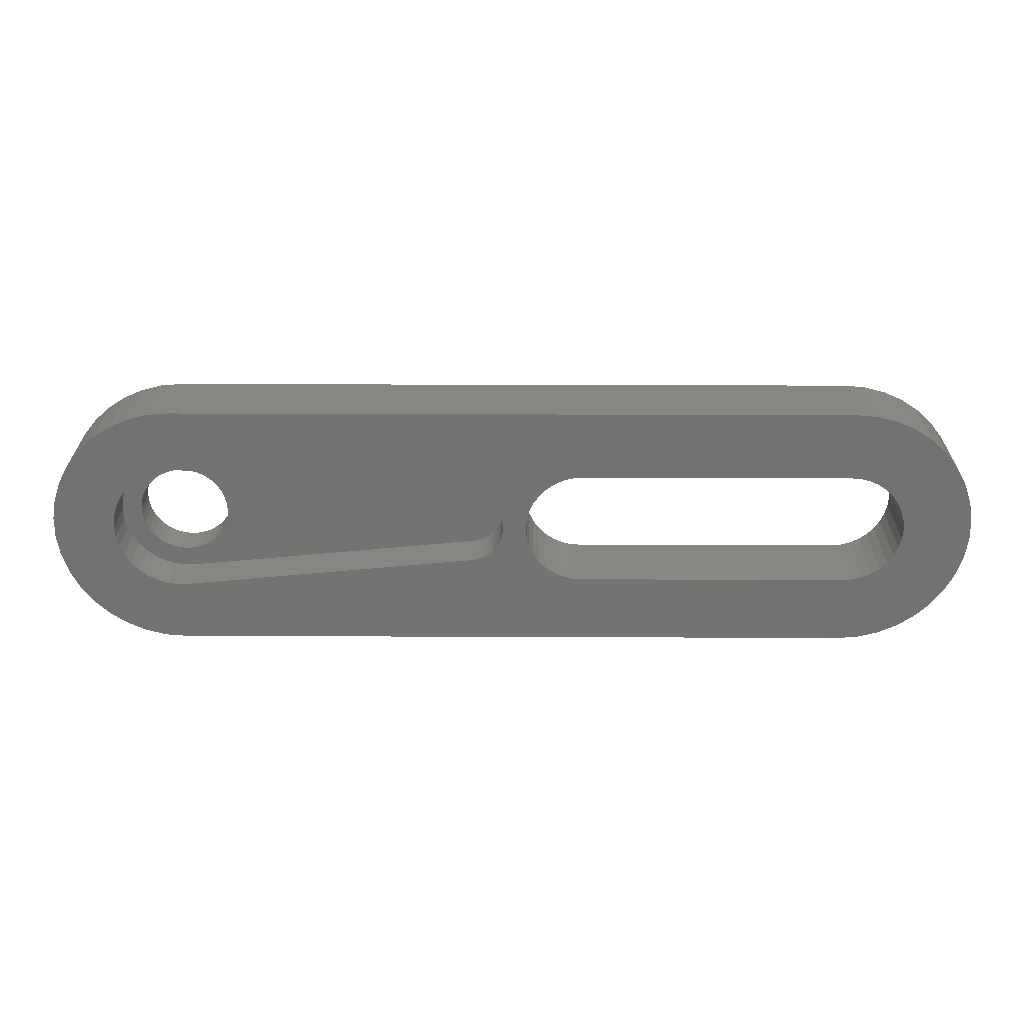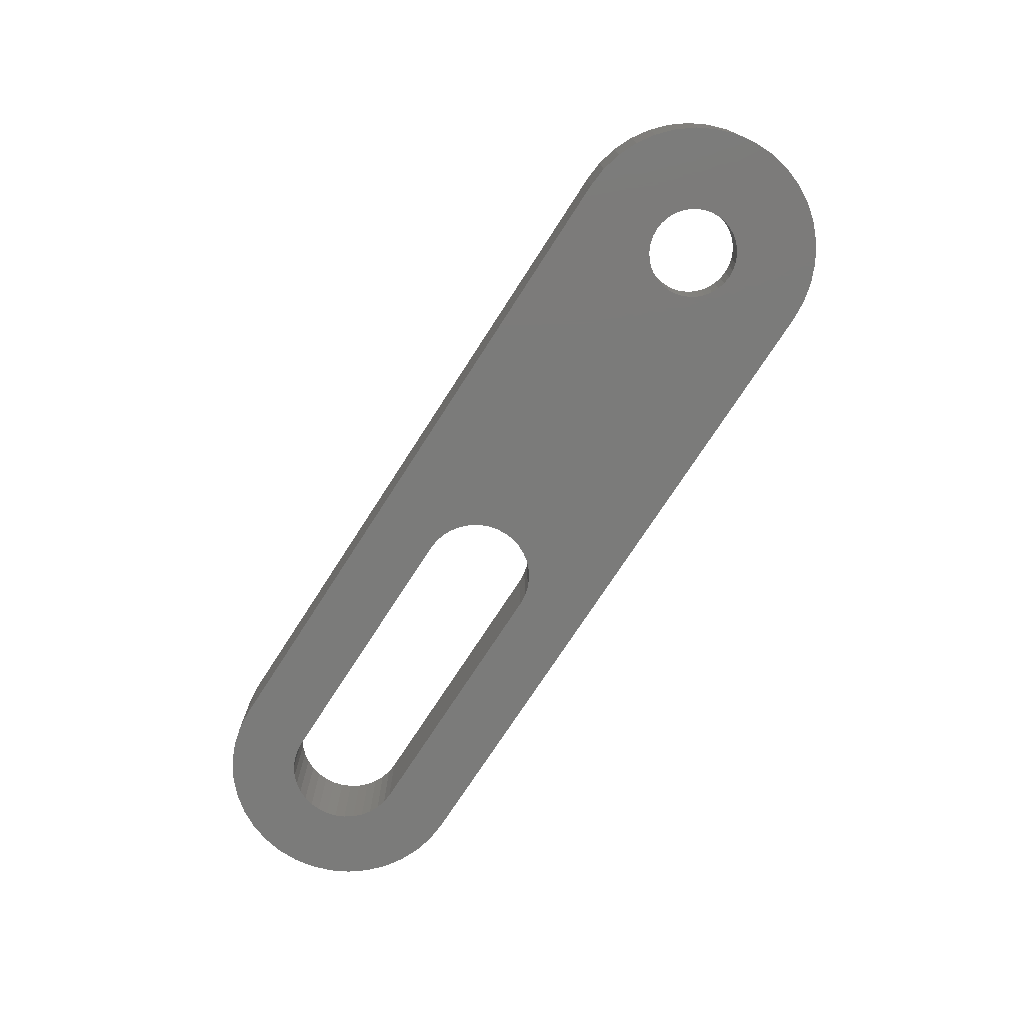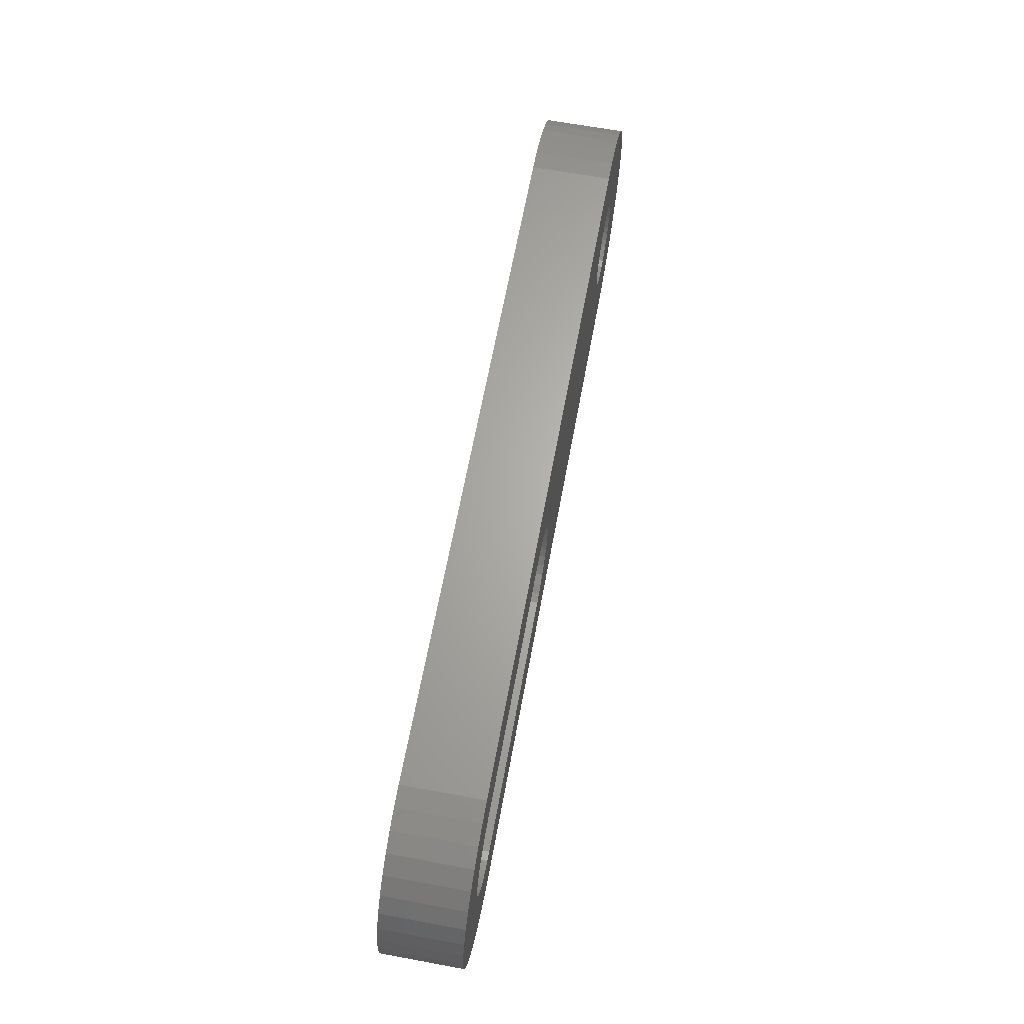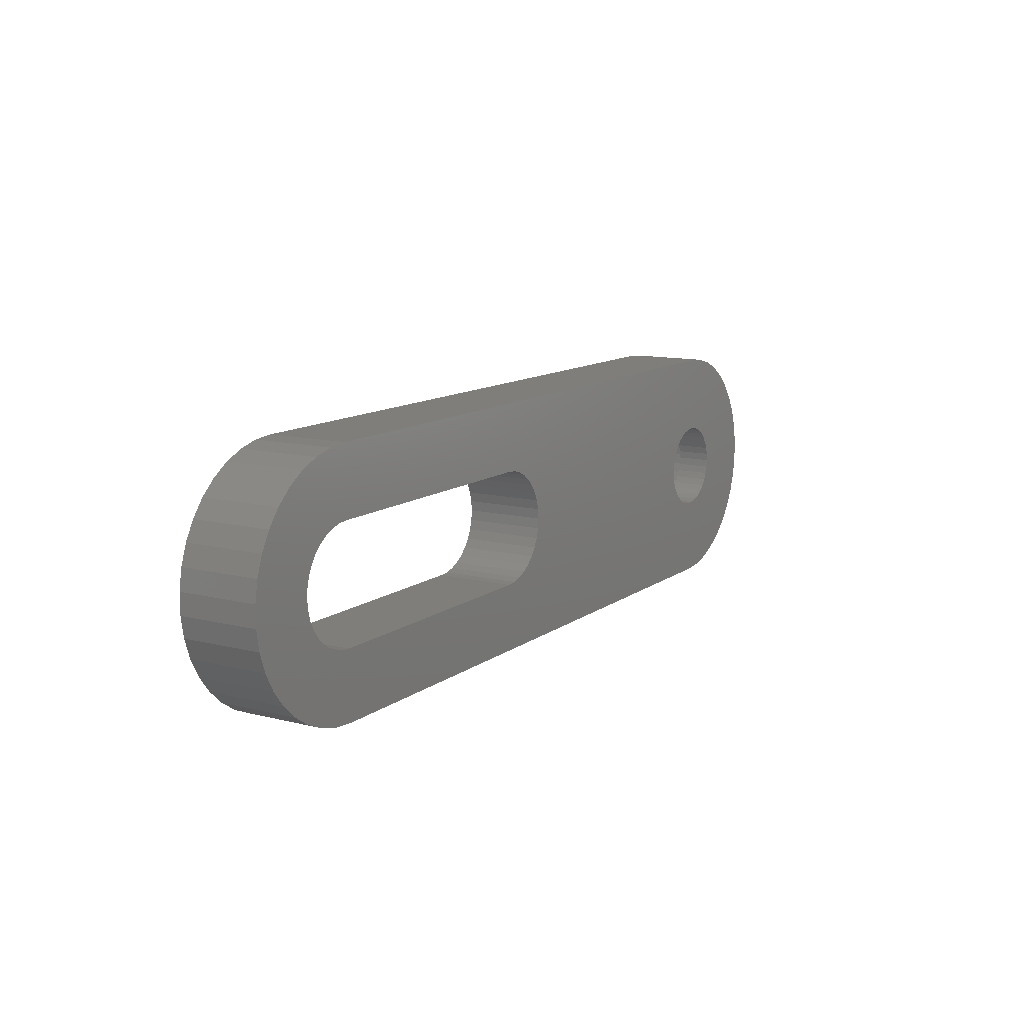
<metadata>
{"format":"stl","ext":"stl","renderer":"f3d","projection":"perspective","resolution":1024,"background":"white","views":[{"elev":25.2,"azim":0.4,"up":"+Y"},{"elev":-74.2,"azim":-122.9,"up":"+Z"},{"elev":65.2,"azim":100.5,"up":"+Y"},{"elev":11.7,"azim":121.3,"up":"+Y"}]}
</metadata>
<code>
# stl→obj: 306 verts, 616 faces
v 27.55 9.057 4.5
v 7 14 4.5
v 27.23 8.6 4.5
v 26.99 8.094 4.5
v 27.23 5.4 4.5
v 25.49 7.173 4.5
v 27.55 4.943 4.5
v 25.49 6.827 4.5
v 25.43 6.486 4.5
v 26.99 5.906 4.5
v 26.85 6.444 4.5
v 25.43 7.514 4.5
v 26.8 7 4.5
v 25.32 7.84 4.5
v 25.14 8.14 4.5
v 25.32 6.16 4.5
v 25.14 5.86 4.5
v 27.94 4.549 4.5
v 24.92 5.593 4.5
v 27.94 9.451 4.5
v 28.4 9.771 4.5
v 28.91 10.01 4.5
v 45 0 4.5
v 30 3.8 4.5
v 7 0 4.5
v 29.44 3.849 4.5
v 28.91 3.993 4.5
v 29.44 10.15 4.5
v 30 10.2 4.5
v 45 14 4.5
v 45 10.2 4.5
v 46.15 13.9 4.5
v 45.56 10.15 4.5
v 47.27 13.62 4.5
v 46.09 10.01 4.5
v 48.33 13.16 4.5
v 46.6 9.771 4.5
v 49.3 12.52 4.5
v 47.06 9.451 4.5
v 50.15 11.74 4.5
v 47.45 9.057 4.5
v 50.86 10.83 4.5
v 47.77 8.6 4.5
v 51.41 9.812 4.5
v 48.01 8.094 4.5
v 51.79 8.718 4.5
v 48.15 7.556 4.5
v 51.98 7.578 4.5
v 48.2 7 4.5
v 51.98 6.422 4.5
v 48.15 6.444 4.5
v 51.79 5.282 4.5
v 51.41 4.188 4.5
v 48.01 5.906 4.5
v 50.86 3.171 4.5
v 47.77 5.4 4.5
v 50.15 2.259 4.5
v 47.45 4.943 4.5
v 49.3 1.476 4.5
v 47.06 4.549 4.5
v 48.33 0.8437 4.5
v 46.6 4.229 4.5
v 47.27 0.3793 4.5
v 46.09 3.993 4.5
v 46.15 0.09547 4.5
v 45.56 3.849 4.5
v 45 3.8 4.5
v 24.66 5.369 4.5
v 24.36 5.194 4.5
v 24.03 5.073 4.5
v 24.03 8.927 4.5
v 24.36 8.806 4.5
v 26.85 7.556 4.5
v 24.66 8.631 4.5
v 24.92 8.407 4.5
v 23.69 5.009 4.5
v 28.4 4.229 4.5
v 7.349 3.417 4.5
v 6.749 3.409 4.5
v 5.848 0.09547 4.5
v 6.157 3.5 4.5
v 4.727 0.3793 4.5
v 5.587 3.689 4.5
v 3.668 0.8437 4.5
v 5.057 3.969 4.5
v 2.701 1.476 4.5
v 4.581 4.334 4.5
v 1.85 2.259 4.5
v 4.172 4.772 4.5
v 1.14 3.171 4.5
v 3.841 5.273 4.5
v 0.5896 4.188 4.5
v 3.598 5.821 4.5
v 0.2142 5.282 4.5
v 3.45 6.402 4.5
v 0.02391 6.422 4.5
v 3.4 7 4.5
v 0.02391 7.578 4.5
v 3.45 7.598 4.5
v 6.749 10.59 4.5
v 7.349 10.58 4.5
v 23.69 8.991 4.5
v 6.157 10.5 4.5
v 5.848 13.9 4.5
v 5.587 10.31 4.5
v 4.727 13.62 4.5
v 5.057 10.03 4.5
v 3.668 13.16 4.5
v 4.581 9.666 4.5
v 2.701 12.52 4.5
v 4.172 9.228 4.5
v 1.85 11.74 4.5
v 3.841 8.727 4.5
v 1.14 10.83 4.5
v 3.598 8.179 4.5
v 0.5896 9.812 4.5
v 0.2142 8.718 4.5
v 7 14 0
v 5.848 13.9 0
v 4.727 13.62 0
v 3.668 13.16 0
v 2.701 12.52 0
v 1.85 11.74 0
v 1.14 10.83 0
v 0.5896 9.812 0
v 0.2142 8.718 0
v 0.02391 7.578 0
v 0.02391 6.422 0
v 0.2142 5.282 0
v 0.5896 4.188 0
v 1.14 3.171 0
v 1.85 2.259 0
v 2.701 1.476 0
v 3.668 0.8437 0
v 4.727 0.3793 0
v 5.848 0.09547 0
v 7 0 0
v 45 0 0
v 46.15 0.09547 0
v 47.27 0.3793 0
v 48.33 0.8437 0
v 49.3 1.476 0
v 50.15 2.259 0
v 50.86 3.171 0
v 51.41 4.188 0
v 51.79 5.282 0
v 51.98 6.422 0
v 51.98 7.578 0
v 51.79 8.718 0
v 51.41 9.812 0
v 50.86 10.83 0
v 50.15 11.74 0
v 49.3 12.52 0
v 48.33 13.16 0
v 47.27 13.62 0
v 46.15 13.9 0
v 45 14 0
v 7.349 3.417 2
v 6.749 3.409 2
v 6.157 3.5 2
v 5.587 3.689 2
v 5.057 3.969 2
v 4.581 4.334 2
v 4.172 4.772 2
v 3.841 5.273 2
v 3.598 5.821 2
v 3.45 6.402 2
v 3.4 7 2
v 3.45 7.598 2
v 3.598 8.179 2
v 3.841 8.727 2
v 4.172 9.228 2
v 4.581 9.666 2
v 5.057 10.03 2
v 5.587 10.31 2
v 6.157 10.5 2
v 6.749 10.59 2
v 7.349 10.58 2
v 23.69 5.009 2
v 23.69 8.991 2
v 24.03 8.927 2
v 24.36 8.806 2
v 24.66 8.631 2
v 24.92 8.407 2
v 25.14 8.14 2
v 25.32 7.84 2
v 25.43 7.514 2
v 25.49 7.173 2
v 25.49 6.827 2
v 25.43 6.486 2
v 25.32 6.16 2
v 25.14 5.86 2
v 24.92 5.593 2
v 24.66 5.369 2
v 24.36 5.194 2
v 24.03 5.073 2
v 30 3.8 0
v 29.44 3.849 0
v 28.91 3.993 0
v 28.4 4.229 0
v 27.94 4.549 0
v 27.55 4.943 0
v 27.23 5.4 0
v 26.99 5.906 0
v 26.85 6.444 0
v 26.8 7 0
v 26.85 7.556 0
v 26.99 8.094 0
v 27.23 8.6 0
v 27.55 9.057 0
v 27.94 9.451 0
v 28.4 9.771 0
v 28.91 10.01 0
v 29.44 10.15 0
v 30 10.2 0
v 45 3.8 0
v 45 10.2 0
v 45.56 10.15 0
v 46.09 10.01 0
v 46.6 9.771 0
v 47.06 9.451 0
v 47.45 9.057 0
v 47.77 8.6 0
v 48.01 8.094 0
v 48.15 7.556 0
v 48.2 7 0
v 48.15 6.444 0
v 48.01 5.906 0
v 47.77 5.4 0
v 47.45 4.943 0
v 47.06 4.549 0
v 46.6 4.229 0
v 46.09 3.993 0
v 45.56 3.849 0
v 9.349 6.145 2
v 9.165 5.75 2
v 8.915 5.393 2
v 9.5 7 2
v 9.462 6.566 2
v 7.855 9.349 2
v 8.25 9.165 2
v 8.607 8.915 2
v 8.607 5.085 2
v 8.25 4.835 2
v 8.915 8.607 2
v 9.165 8.25 2
v 9.349 7.855 2
v 9.462 7.434 2
v 7.855 4.651 2
v 7.434 4.538 2
v 7 4.5 2
v 6.566 4.538 2
v 6.145 4.651 2
v 5.75 4.835 2
v 5.393 5.085 2
v 5.085 5.393 2
v 4.835 5.75 2
v 4.651 6.145 2
v 4.538 6.566 2
v 4.5 7 2
v 4.538 7.434 2
v 4.651 7.855 2
v 4.835 8.25 2
v 5.085 8.607 2
v 5.393 8.915 2
v 5.75 9.165 2
v 6.145 9.349 2
v 6.566 9.462 2
v 7 9.5 2
v 7.434 9.462 2
v 8.915 5.393 0
v 9.165 5.75 0
v 7 4.5 0
v 7.434 4.538 0
v 9.349 6.145 0
v 9.462 6.566 0
v 7.855 4.651 0
v 8.25 4.835 0
v 8.607 5.085 0
v 9.5 7 0
v 9.462 7.434 0
v 9.349 7.855 0
v 9.165 8.25 0
v 4.538 6.566 0
v 4.5 7 0
v 4.538 7.434 0
v 4.651 7.855 0
v 4.835 8.25 0
v 5.085 8.607 0
v 5.393 8.915 0
v 5.75 9.165 0
v 6.145 9.349 0
v 6.566 9.462 0
v 7 9.5 0
v 7.434 9.462 0
v 7.855 9.349 0
v 6.566 4.538 0
v 6.145 4.651 0
v 5.75 4.835 0
v 5.393 5.085 0
v 5.085 5.393 0
v 4.835 5.75 0
v 4.651 6.145 0
v 8.915 8.607 0
v 8.607 8.915 0
v 8.25 9.165 0
f 1 2 3
f 3 2 4
f 5 6 7
f 7 6 8
f 7 8 9
f 5 10 6
f 6 10 11
f 6 11 12
f 12 11 13
f 12 13 14
f 14 13 15
f 9 16 7
f 7 16 17
f 7 17 18
f 18 17 19
f 1 20 2
f 2 20 21
f 2 21 22
f 23 24 25
f 25 24 26
f 25 26 27
f 22 28 2
f 2 28 29
f 2 29 30
f 30 29 31
f 30 31 32
f 32 31 33
f 32 33 34
f 34 33 35
f 34 35 36
f 36 35 37
f 36 37 38
f 38 37 39
f 38 39 40
f 40 39 41
f 40 41 42
f 42 41 43
f 42 43 44
f 44 43 45
f 44 45 46
f 46 45 47
f 46 47 48
f 48 47 49
f 48 49 50
f 50 49 51
f 50 51 52
f 52 51 53
f 53 51 54
f 53 54 55
f 55 54 56
f 55 56 57
f 57 56 58
f 57 58 59
f 59 58 60
f 59 60 61
f 61 60 62
f 61 62 63
f 63 62 64
f 63 64 65
f 65 64 66
f 65 66 23
f 23 66 67
f 23 67 24
f 19 68 18
f 18 68 69
f 18 69 70
f 2 71 4
f 4 71 72
f 4 72 73
f 73 72 74
f 73 74 13
f 13 74 75
f 13 75 15
f 70 76 18
f 18 76 25
f 18 25 77
f 77 25 27
f 76 78 25
f 25 78 79
f 25 79 80
f 80 79 81
f 80 81 82
f 82 81 83
f 82 83 84
f 84 83 85
f 84 85 86
f 86 85 87
f 86 87 88
f 88 87 89
f 88 89 90
f 90 89 91
f 90 91 92
f 92 91 93
f 92 93 94
f 94 93 95
f 94 95 96
f 96 95 97
f 96 97 98
f 98 97 99
f 100 101 2
f 2 101 102
f 2 102 71
f 100 2 103
f 103 2 104
f 103 104 105
f 105 104 106
f 105 106 107
f 107 106 108
f 107 108 109
f 109 108 110
f 109 110 111
f 111 110 112
f 111 112 113
f 113 112 114
f 113 114 115
f 115 114 116
f 115 116 99
f 99 116 117
f 99 117 98
f 2 118 119
f 2 119 104
f 104 119 120
f 104 120 106
f 106 120 121
f 106 121 108
f 108 121 122
f 108 122 110
f 110 122 123
f 110 123 112
f 112 123 124
f 112 124 114
f 114 124 125
f 114 125 116
f 116 125 126
f 116 126 117
f 117 126 127
f 117 127 98
f 98 127 128
f 98 128 96
f 96 128 129
f 96 129 94
f 94 129 130
f 94 130 92
f 92 130 131
f 92 131 90
f 90 131 132
f 90 132 88
f 88 132 133
f 88 133 86
f 86 133 134
f 86 134 84
f 84 134 135
f 84 135 82
f 82 135 136
f 82 136 80
f 80 136 137
f 80 137 25
f 138 23 137
f 137 23 25
f 23 138 139
f 23 139 65
f 65 139 140
f 65 140 63
f 63 140 141
f 63 141 61
f 61 141 142
f 61 142 59
f 59 142 143
f 59 143 57
f 57 143 144
f 57 144 55
f 55 144 145
f 55 145 53
f 53 145 146
f 53 146 52
f 52 146 147
f 52 147 50
f 50 147 148
f 50 148 48
f 48 148 149
f 48 149 46
f 46 149 150
f 46 150 44
f 44 150 151
f 44 151 42
f 42 151 152
f 42 152 40
f 40 152 153
f 40 153 38
f 38 153 154
f 38 154 36
f 36 154 155
f 36 155 34
f 34 155 156
f 34 156 32
f 32 156 157
f 32 157 30
f 118 2 157
f 157 2 30
f 78 158 79
f 79 158 159
f 79 159 81
f 81 159 160
f 81 160 83
f 83 160 161
f 83 161 85
f 85 161 162
f 85 162 87
f 87 162 163
f 87 163 89
f 89 163 164
f 89 164 91
f 91 164 165
f 91 165 93
f 93 165 166
f 93 166 95
f 95 166 167
f 95 167 97
f 97 167 168
f 97 168 99
f 99 168 169
f 99 169 115
f 115 169 170
f 115 170 113
f 113 170 171
f 113 171 111
f 111 171 172
f 111 172 109
f 109 172 173
f 109 173 107
f 107 173 174
f 107 174 105
f 105 174 175
f 105 175 103
f 103 175 176
f 103 176 100
f 100 176 177
f 100 177 101
f 101 177 178
f 78 76 158
f 158 76 179
f 102 180 71
f 71 180 181
f 71 181 72
f 72 181 182
f 72 182 74
f 74 182 183
f 74 183 75
f 75 183 184
f 75 184 15
f 15 184 185
f 15 185 14
f 14 185 186
f 14 186 12
f 12 186 187
f 12 187 6
f 6 187 188
f 6 188 8
f 8 188 189
f 8 189 9
f 9 189 190
f 9 190 16
f 16 190 191
f 16 191 17
f 17 191 192
f 17 192 19
f 19 192 193
f 19 193 68
f 68 193 194
f 68 194 69
f 69 194 195
f 69 195 70
f 70 195 196
f 70 196 76
f 76 196 179
f 102 101 180
f 180 101 178
f 24 197 26
f 26 197 198
f 26 198 27
f 27 198 199
f 27 199 77
f 77 199 200
f 77 200 18
f 18 200 201
f 18 201 7
f 7 201 202
f 7 202 5
f 5 202 203
f 5 203 10
f 10 203 204
f 10 204 11
f 11 204 205
f 11 205 13
f 13 205 206
f 13 206 73
f 73 206 207
f 73 207 4
f 4 207 208
f 4 208 3
f 3 208 209
f 3 209 1
f 1 209 210
f 1 210 20
f 20 210 211
f 20 211 21
f 21 211 212
f 21 212 22
f 22 212 213
f 22 213 28
f 28 213 214
f 28 214 29
f 29 214 215
f 197 24 216
f 216 24 67
f 31 217 33
f 33 217 218
f 33 218 35
f 35 218 219
f 35 219 37
f 37 219 220
f 37 220 39
f 39 220 221
f 39 221 41
f 41 221 222
f 41 222 43
f 43 222 223
f 43 223 45
f 45 223 224
f 45 224 47
f 47 224 225
f 47 225 49
f 49 225 226
f 49 226 51
f 51 226 227
f 51 227 54
f 54 227 228
f 54 228 56
f 56 228 229
f 56 229 58
f 58 229 230
f 58 230 60
f 60 230 231
f 60 231 62
f 62 231 232
f 62 232 64
f 64 232 233
f 64 233 66
f 66 233 234
f 66 234 67
f 67 234 216
f 217 31 215
f 215 31 29
f 235 236 179
f 179 236 237
f 191 238 239
f 191 190 238
f 238 190 189
f 238 189 188
f 178 240 180
f 180 240 241
f 180 241 242
f 194 193 195
f 195 193 196
f 193 192 196
f 196 192 191
f 196 191 179
f 179 191 239
f 179 239 235
f 237 243 179
f 179 243 244
f 179 244 158
f 242 245 180
f 180 245 246
f 180 246 247
f 188 187 238
f 238 187 186
f 238 186 185
f 185 184 238
f 238 184 183
f 238 183 182
f 182 181 238
f 238 181 180
f 238 180 248
f 248 180 247
f 244 249 158
f 158 249 250
f 158 250 159
f 159 250 251
f 159 251 160
f 160 251 252
f 160 252 161
f 161 252 253
f 161 253 162
f 162 253 254
f 162 254 163
f 163 254 255
f 163 255 164
f 164 255 256
f 164 256 165
f 165 256 257
f 165 257 166
f 166 257 258
f 166 258 167
f 167 258 259
f 167 259 168
f 168 259 260
f 168 260 169
f 169 260 261
f 169 261 170
f 170 261 262
f 170 262 171
f 171 262 263
f 171 263 172
f 172 263 264
f 172 264 173
f 173 264 265
f 173 265 174
f 174 265 266
f 174 266 175
f 175 266 267
f 175 267 176
f 176 267 268
f 176 268 177
f 177 268 269
f 177 269 178
f 178 269 270
f 178 270 240
f 271 272 203
f 209 208 118
f 137 203 202
f 273 274 137
f 272 275 203
f 203 275 276
f 203 276 204
f 204 276 205
f 202 201 137
f 137 201 200
f 137 200 199
f 274 277 137
f 137 277 278
f 137 278 203
f 203 278 279
f 203 279 271
f 215 118 157
f 215 214 118
f 118 214 213
f 118 213 212
f 205 276 206
f 206 276 280
f 206 280 207
f 207 280 281
f 207 281 208
f 208 281 282
f 208 282 283
f 284 128 285
f 285 128 127
f 285 127 286
f 286 127 126
f 286 126 287
f 287 126 125
f 287 125 288
f 288 125 124
f 288 124 289
f 289 124 123
f 289 123 290
f 290 123 122
f 290 122 291
f 291 122 121
f 291 121 292
f 292 121 120
f 292 120 293
f 293 120 119
f 293 119 294
f 294 119 118
f 294 118 295
f 295 118 296
f 273 137 297
f 297 137 136
f 297 136 298
f 298 136 135
f 298 135 299
f 299 135 134
f 299 134 300
f 300 134 133
f 300 133 301
f 301 133 132
f 301 132 302
f 302 132 131
f 302 131 303
f 303 131 130
f 303 130 284
f 284 130 129
f 284 129 128
f 199 198 137
f 137 198 197
f 137 197 138
f 138 197 216
f 138 216 139
f 139 216 234
f 139 234 140
f 140 234 233
f 140 233 141
f 141 233 232
f 141 232 142
f 142 232 231
f 142 231 143
f 143 231 230
f 143 230 144
f 144 230 229
f 144 229 145
f 145 229 228
f 145 228 146
f 146 228 227
f 146 227 147
f 147 227 226
f 147 226 148
f 148 226 149
f 149 226 225
f 149 225 150
f 150 225 224
f 150 224 151
f 151 224 223
f 151 223 152
f 152 223 222
f 152 222 153
f 153 222 221
f 153 221 154
f 154 221 220
f 154 220 155
f 155 220 219
f 155 219 156
f 156 219 218
f 156 218 157
f 157 218 217
f 157 217 215
f 212 211 118
f 118 211 210
f 118 210 209
f 283 304 208
f 208 304 305
f 208 305 118
f 118 305 306
f 118 306 296
f 280 238 281
f 281 238 248
f 281 248 282
f 282 248 247
f 282 247 283
f 283 247 246
f 283 246 304
f 304 246 245
f 304 245 305
f 305 245 242
f 305 242 306
f 306 242 241
f 306 241 296
f 296 241 240
f 296 240 295
f 295 240 270
f 295 270 294
f 294 270 269
f 294 269 293
f 293 269 268
f 293 268 292
f 292 268 267
f 292 267 291
f 291 267 266
f 291 266 290
f 290 266 265
f 290 265 289
f 289 265 264
f 289 264 288
f 288 264 263
f 288 263 287
f 287 263 262
f 287 262 286
f 286 262 261
f 286 261 285
f 285 261 260
f 285 260 284
f 284 260 259
f 284 259 303
f 303 259 258
f 303 258 302
f 302 258 257
f 302 257 301
f 301 257 256
f 301 256 300
f 300 256 255
f 300 255 299
f 299 255 254
f 299 254 298
f 298 254 253
f 298 253 297
f 297 253 252
f 297 252 273
f 273 252 251
f 273 251 274
f 274 251 250
f 274 250 277
f 277 250 249
f 277 249 278
f 278 249 244
f 278 244 279
f 279 244 243
f 279 243 271
f 271 243 237
f 271 237 272
f 272 237 236
f 272 236 275
f 275 236 235
f 275 235 276
f 276 235 239
f 276 239 280
f 280 239 238

</code>
